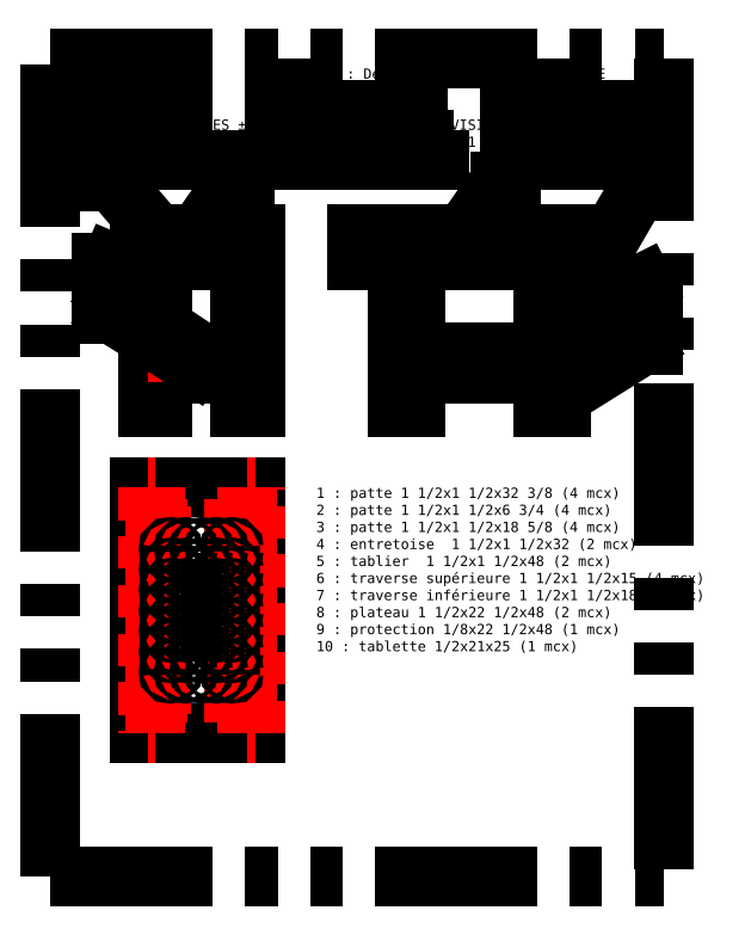
<metadata>
{"format":"dxf","ext":"dxf","renderer":"ezdxf+matplotlib","layout":"modelspace","background":"white","min_lineweight":24,"dpi":150}
</metadata>
<code>
0
SECTION
2
ENTITIES
0
LINE
8
Arrêtes visibles
10
-13.5
20
-2e-16
30
0
11
-15
21
-2e-16
31
0
0
LINE
8
Arrêtes visibles
10
-15
20
-2e-16
30
0
11
-15
21
-32.38
31
0
0
LINE
8
Arrêtes visibles
10
-15
20
-32.38
30
0
11
-13.5
21
-32.38
31
0
0
LINE
8
Arrêtes visibles
10
-13.5
20
-32.38
30
0
11
-13.5
21
-2e-16
31
0
0
LINE
8
Arrêtes visibles
10
-13.5
20
-32.38
30
0
11
-12
21
-32.38
31
0
0
LINE
8
Arrêtes visibles
10
-12
20
-32.38
30
0
11
-12
21
-3.5
31
0
0
LINE
8
Arrêtes visibles
10
-12
20
-3.5
30
0
11
-13.5
21
-3.5
31
0
0
LINE
8
Arrêtes visibles
10
-13.5
20
-3.5
30
0
11
-13.5
21
-32.38
31
0
0
LINE
8
Arrêtes visibles
10
-31.5
20
-2e-16
30
0
11
-30
21
3.3e-15
31
0
0
LINE
8
Arrêtes visibles
10
-30
20
3.3e-15
30
0
11
-30
21
-32.38
31
0
0
LINE
8
Arrêtes visibles
10
-30
20
-32.38
30
0
11
-31.5
21
-32.38
31
0
0
LINE
8
Arrêtes visibles
10
-31.5
20
-32.38
30
0
11
-31.5
21
-2e-16
31
0
0
LINE
8
Arrêtes visibles
10
-31.5
20
-32.38
30
0
11
-33
21
-32.38
31
0
0
LINE
8
Arrêtes visibles
10
-33
20
-32.38
30
0
11
-33
21
-3.5
31
0
0
LINE
8
Arrêtes visibles
10
-33
20
-3.5
30
0
11
-31.5
21
-3.5
31
0
0
LINE
8
Arrêtes visibles
10
-31.5
20
-25.62
30
0
11
-31.5
21
-32.38
31
0
0
LINE
8
Arrêtes visibles
10
-31.5
20
-3.5
30
0
11
-31.5
21
-24.25
31
0
0
LINE
8
Arrêtes visibles
10
-31.5
20
-22.12
30
0
11
-31.5
21
-25.62
31
0
0
LINE
8
Arrêtes visibles
10
-34.5
20
-48
30
0
11
-34.5
21
-96
31
0
0
LINE
8
Arrêtes visibles
10
-34.5
20
-96
30
0
11
-12
21
-96
31
0
0
LINE
8
Arrêtes visibles
10
-12
20
-96
30
0
11
-12
21
-48
31
0
0
LINE
8
Arrêtes visibles
10
-12
20
-48
30
0
11
-34.5
21
-48
31
0
0
LINE
8
Arrêtes visibles
10
8
20
0
30
0
11
56
21
0
31
0
0
LINE
8
Arrêtes visibles
10
56
20
1.5
30
0
11
56
21
1.625
31
0
0
LINE
8
Arrêtes visibles
10
56
20
0
30
0
11
56
21
0.8125
31
0
0
LINE
8
Arrêtes visibles
10
56
20
0.8125
30
0
11
56
21
1.5
31
0
0
LINE
8
Arrêtes visibles
10
56
20
1.625
30
0
11
8
21
1.625
31
0
0
LINE
8
Arrêtes visibles
10
8
20
1.625
30
0
11
8
21
0
31
0
0
LINE
8
Arrêtes visibles
10
9.5
20
0
30
0
11
54.5
21
0
31
0
0
LINE
8
Arrêtes visibles
10
9.5
20
0
30
0
11
54.5
21
0
31
0
0
LINE
8
Arrêtes visibles
10
12.5
20
0
30
0
11
11
21
0
31
0
0
LINE
8
Arrêtes visibles
10
51.5
20
0
30
0
11
53
21
0
31
0
0
LINE
8
Arrêtes cachées
10
-33
20
-48
30
0
11
-33
21
-96
31
0
0
LINE
8
Arrêtes cachées
10
-33
20
-96
30
0
11
-31.5
21
-96
31
0
0
LINE
8
Arrêtes cachées
10
-31.5
20
-96
30
0
11
-31.5
21
-49.5
31
0
0
LINE
8
Arrêtes cachées
10
-31.5
20
-48
30
0
11
-33
21
-48
31
0
0
LINE
8
Arrêtes cachées
10
-31.5
20
-49.5
30
0
11
-31.5
21
-51
31
0
0
LINE
8
Arrêtes cachées
10
-31.5
20
-88
30
0
11
-31.5
21
-86.5
31
0
0
LINE
8
Arrêtes visibles
10
-12
20
-93
30
0
11
-12
21
-94.5
31
0
0
LINE
8
Arrêtes cachées
10
-31.5
20
-86.5
30
0
11
-31.5
21
-85
31
0
0
LINE
8
Arrêtes cachées
10
-31.5
20
-50
30
0
11
-31.5
21
-52.5
31
0
0
LINE
8
Arrêtes cachées
10
-31.5
20
-48
30
0
11
-31.5
21
-52
31
0
0
LINE
8
Arrêtes cachées
10
-13.5
20
-51
30
0
11
-13.5
21
-49.5
31
0
0
LINE
8
Arrêtes cachées
10
-31.5
20
-88
30
0
11
-31.5
21
-86.5
31
0
0
LINE
8
Arrêtes cachées
10
-13.5
20
-86.5
30
0
11
-13.5
21
-88
31
0
0
LINE
8
Arrêtes cachées
10
-13.5
20
-48
30
0
11
-13.5
21
-94.5
31
0
0
LINE
8
Arrêtes cachées
10
-13.5
20
-96
30
0
11
-12
21
-96
31
0
0
LINE
8
Arrêtes cachées
10
-12
20
-96
30
0
11
-12
21
-48
31
0
0
LINE
8
Arrêtes cachées
10
-12
20
-48
30
0
11
-13.5
21
-48
31
0
0
LINE
8
Arrêtes cachées
10
-13.5
20
-51
30
0
11
-13.5
21
-52.5
31
0
0
LINE
8
Arrêtes cachées
10
-13.5
20
-86.5
30
0
11
-13.5
21
-85
31
0
0
LINE
8
Arrêtes cachées
10
-31.5
20
-49.5
30
0
11
-31.5
21
-53
31
0
0
LINE
8
Arrêtes cachées
10
-31.5
20
-59.5
30
0
11
-30
21
-59.5
31
0
0
LINE
8
Arrêtes cachées
10
-30
20
-59.5
30
0
11
-30
21
-57.5
31
0
0
LINE
8
Arrêtes cachées
10
-30
20
-57.5
30
0
11
-30
21
-56
31
0
0
LINE
8
Arrêtes cachées
10
-30
20
-56
30
0
11
-31.5
21
-56
31
0
0
LINE
8
Arrêtes cachées
10
-31.5
20
-88
30
0
11
-31.5
21
-84.5
31
0
0
LINE
8
Arrêtes cachées
10
-31.5
20
-84.5
30
0
11
-30
21
-84.5
31
0
0
LINE
8
Arrêtes cachées
10
-30
20
-84.5
30
0
11
-30
21
-86.5
31
0
0
LINE
8
Arrêtes cachées
10
-30
20
-86.5
30
0
11
-30
21
-88
31
0
0
LINE
8
Arrêtes cachées
10
-30
20
-88
30
0
11
-31.5
21
-88
31
0
0
LINE
8
Arrêtes cachées
10
-13.5
20
-49.5
30
0
11
-13.5
21
-53
31
0
0
LINE
8
Arrêtes cachées
10
-13.5
20
-59.5
30
0
11
-15
21
-59.5
31
0
0
LINE
8
Arrêtes cachées
10
-15
20
-59.5
30
0
11
-15
21
-57.5
31
0
0
LINE
8
Arrêtes cachées
10
-15
20
-57.5
30
0
11
-15
21
-56
31
0
0
LINE
8
Arrêtes cachées
10
-15
20
-56
30
0
11
-13.5
21
-56
31
0
0
LINE
8
Arrêtes cachées
10
-13.5
20
-96
30
0
11
-13.5
21
-89
31
0
0
LINE
8
Arrêtes cachées
10
-13.5
20
-84.5
30
0
11
-15
21
-84.5
31
0
0
LINE
8
Arrêtes cachées
10
-15
20
-84.5
30
0
11
-15
21
-86.5
31
0
0
LINE
8
Arrêtes cachées
10
-15
20
-86.5
30
0
11
-15
21
-88
31
0
0
LINE
8
Arrêtes cachées
10
-15
20
-88
30
0
11
-13.5
21
-88
31
0
0
LINE
8
Arrêtes cachées
10
-15
20
-56
30
0
11
-15
21
-57.5
31
0
0
LINE
8
Arrêtes cachées
10
-15
20
-57.5
30
0
11
-30
21
-57.5
31
0
0
LINE
8
Arrêtes cachées
10
-30
20
-57.5
30
0
11
-30
21
-56
31
0
0
LINE
8
Arrêtes cachées
10
-31.5
20
-56
30
0
11
-15
21
-56
31
0
0
LINE
8
Arrêtes cachées
10
-15
20
-88
30
0
11
-15
21
-86.5
31
0
0
LINE
8
Arrêtes cachées
10
-15
20
-86.5
30
0
11
-30
21
-86.5
31
0
0
LINE
8
Arrêtes cachées
10
-30
20
-86.5
30
0
11
-30
21
-88
31
0
0
LINE
8
Arrêtes cachées
10
-31.5
20
-88
30
0
11
-15
21
-88
31
0
0
LINE
8
Arrêtes visibles
10
9.5
20
0
30
0
11
54.5
21
0
31
0
0
LINE
8
Arrêtes cachées
10
48
20
0
30
0
11
48
21
-3.5
31
0
0
LINE
8
Arrêtes visibles
10
54.5
20
-3.5
30
0
11
8
21
-3.5
31
0
0
LINE
8
Arrêtes cachées
10
16
20
-3.5
30
0
11
16
21
0
31
0
0
LINE
8
Arrêtes visibles
10
56
20
-3.5
30
0
11
49
21
-3.5
31
0
0
LINE
8
Arrêtes visibles
10
44.5
20
-3.5
30
0
11
44.5
21
-22.12
31
0
0
LINE
8
Arrêtes visibles
10
44.5
20
-32.38
30
0
11
48
21
-32.38
31
0
0
LINE
8
Arrêtes visibles
10
48
20
-32.38
30
0
11
48
21
-3.5
31
0
0
LINE
8
Arrêtes visibles
10
19.5
20
-3.5
30
0
11
19.5
21
-22.12
31
0
0
LINE
8
Arrêtes visibles
10
19.5
20
-32.38
30
0
11
16
21
-32.38
31
0
0
LINE
8
Arrêtes visibles
10
16
20
-32.38
30
0
11
16
21
-3.5
31
0
0
LINE
8
Arrêtes cachées
10
44.5
20
-3.5
30
0
11
44.5
21
0
31
0
0
LINE
8
Arrêtes cachées
10
19.5
20
-3.5
30
0
11
19.5
21
0
31
0
0
LINE
8
Arrêtes visibles
10
-31.5
20
-2e-16
30
0
11
-33
21
3.3e-15
31
0
0
LINE
8
Arrêtes visibles
10
-33
20
3.3e-15
30
0
11
-33
21
-3.5
31
0
0
LINE
8
Arrêtes visibles
10
-33
20
-3.5
30
0
11
-31.5
21
-3.5
31
0
0
LINE
8
Arrêtes visibles
10
-31.5
20
-3.5
30
0
11
-31.5
21
-2e-16
31
0
0
LINE
8
Arrêtes visibles
10
-13.5
20
-2e-16
30
0
11
-12
21
-3.8e-15
31
0
0
LINE
8
Arrêtes visibles
10
-12
20
-3.8e-15
30
0
11
-12
21
-3.5
31
0
0
LINE
8
Arrêtes visibles
10
-12
20
-3.5
30
0
11
-13.5
21
-3.5
31
0
0
LINE
8
Arrêtes visibles
10
-13.5
20
-3.5
30
0
11
-13.5
21
-2e-16
31
0
0
LINE
8
Arrêtes visibles
10
-15
20
-3.8e-15
30
0
11
-12
21
-3.8e-15
31
0
0
LINE
8
Arrêtes visibles
10
-12
20
-3.8e-15
30
0
11
-12
21
0.8125
31
0
0
LINE
8
Arrêtes visibles
10
-12
20
0.8125
30
0
11
-12
21
1.5
31
0
0
LINE
8
Arrêtes visibles
10
-12
20
1.5
30
0
11
-12
21
1.625
31
0
0
LINE
8
Arrêtes visibles
10
-12
20
1.625
30
0
11
-34.5
21
1.625
31
0
0
LINE
8
Arrêtes visibles
10
-34.5
20
1.625
30
0
11
-34.5
21
-3.8e-15
31
0
0
LINE
8
Arrêtes visibles
10
-15
20
-2e-16
30
0
11
-31.5
21
-2e-16
31
0
0
LINE
8
Arrêtes visibles
10
-30
20
-2e-16
30
0
11
-31.5
21
-2e-16
31
0
0
LINE
8
Arrêtes visibles
10
-31.5
20
-2e-16
30
0
11
-31.5
21
-2.5
31
0
0
LINE
8
Arrêtes visibles
10
-15
20
-2.5
30
0
11
-15
21
-2e-16
31
0
0
LINE
8
Arrêtes visibles
10
-15
20
-3.5
30
0
11
-30
21
-3.5
31
0
0
LINE
8
Arrêtes visibles
10
16
20
-25.62
30
0
11
48
21
-25.62
31
0
0
LINE
8
Arrêtes visibles
10
48
20
-25.62
30
0
11
48
21
-22.12
31
0
0
LINE
8
Arrêtes visibles
10
48
20
-22.12
30
0
11
16
21
-22.12
31
0
0
LINE
8
Arrêtes visibles
10
16
20
-22.12
30
0
11
16
21
-25.62
31
0
0
LINE
8
Arrêtes cachées
10
44.5
20
-22.12
30
0
11
44.5
21
-25.62
31
0
0
LINE
8
Arrêtes cachées
10
19.5
20
-22.12
30
0
11
19.5
21
-25.62
31
0
0
LINE
8
Arrêtes visibles
10
-12
20
-22.12
30
0
11
-13.5
21
-22.12
31
0
0
LINE
8
Arrêtes visibles
10
-31.5
20
-22.12
30
0
11
-33
21
-22.12
31
0
0
LINE
8
Arrêtes visibles
10
-12
20
-25.62
30
0
11
-13.5
21
-25.62
31
0
0
LINE
8
Arrêtes visibles
10
-31.5
20
-25.62
30
0
11
-33
21
-25.62
31
0
0
LINE
8
Arrêtes cachées
10
-13.5
20
-22.12
30
0
11
-15
21
-22.12
31
0
0
LINE
8
Arrêtes visibles
10
-15
20
-22.12
30
0
11
-30
21
-22.12
31
0
0
LINE
8
Arrêtes cachées
10
-30
20
-22.12
30
0
11
-31.5
21
-22.12
31
0
0
LINE
8
Arrêtes cachées
10
-15
20
-25.62
30
0
11
-13.5
21
-25.62
31
0
0
LINE
8
Arrêtes cachées
10
-31.5
20
-25.62
30
0
11
-30
21
-25.62
31
0
0
LINE
8
Arrêtes visibles
10
-30
20
-25.62
30
0
11
-15
21
-25.62
31
0
0
LINE
8
Arrêtes cachées
10
21
20
-22.12
30
0
11
21
21
-25.62
31
0
0
LINE
8
Arrêtes cachées
10
43
20
-22.12
30
0
11
43
21
-25.62
31
0
0
LINE
8
Arrêtes visibles
10
44.5
20
-22.12
30
0
11
44.5
21
-21.38
31
0
0
LINE
8
Arrêtes visibles
10
44.5
20
-21.62
30
0
11
19.5
21
-21.62
31
0
0
LINE
8
Arrêtes visibles
10
19.5
20
-21.38
30
0
11
19.5
21
-22.12
31
0
0
LINE
8
Arrêtes cachées
10
-12
20
-21.62
30
0
11
-15
21
-21.62
31
0
0
LINE
8
Arrêtes visibles
10
-15
20
-21.62
30
0
11
-30
21
-21.62
31
0
0
LINE
8
Arrêtes cachées
10
-30
20
-21.62
30
0
11
-33
21
-21.62
31
0
0
LINE
8
Arrêtes visibles
10
-34.5
20
-3.8e-15
30
0
11
-33
21
3.3e-15
31
0
0
LINE
8
Arrêtes visibles
10
8
20
0
30
0
11
8
21
-3.5
31
0
0
LINE
8
Arrêtes visibles
10
56
20
0
30
0
11
56
21
-3.5
31
0
0
CIRCLE
8
Arrêtes cachées
10
0
20
0
30
0
40
0
0
CIRCLE
8
Arrêtes visibles
10
-28.5
20
-60
30
0
40
0.375
0
CIRCLE
8
Arrêtes visibles
10
-28.5
20
-64
30
0
40
0.375
0
CIRCLE
8
Arrêtes visibles
10
-28.5
20
-68
30
0
40
0.375
0
CIRCLE
8
Arrêtes visibles
10
-28.5
20
-72
30
0
40
0.375
0
CIRCLE
8
Arrêtes visibles
10
-28.5
20
-76
30
0
40
0.375
0
CIRCLE
8
Arrêtes visibles
10
-28.5
20
-80
30
0
40
0.375
0
CIRCLE
8
Arrêtes visibles
10
-28.5
20
-84
30
0
40
0.375
0
CIRCLE
8
Arrêtes visibles
10
-25.5
20
-60
30
0
40
0.375
0
CIRCLE
8
Arrêtes visibles
10
-25.5
20
-64
30
0
40
0.375
0
CIRCLE
8
Arrêtes visibles
10
-25.5
20
-68
30
0
40
0.375
0
CIRCLE
8
Arrêtes visibles
10
-25.5
20
-72
30
0
40
0.375
0
CIRCLE
8
Arrêtes visibles
10
-25.5
20
-76
30
0
40
0.375
0
CIRCLE
8
Arrêtes visibles
10
-25.5
20
-80
30
0
40
0.375
0
CIRCLE
8
Arrêtes visibles
10
-25.5
20
-84
30
0
40
0.375
0
CIRCLE
8
Arrêtes visibles
10
-22.5
20
-60
30
0
40
0.375
0
CIRCLE
8
Arrêtes visibles
10
-22.5
20
-64
30
0
40
0.375
0
CIRCLE
8
Arrêtes visibles
10
-22.5
20
-68
30
0
40
0.375
0
CIRCLE
8
Arrêtes visibles
10
-22.5
20
-72
30
0
40
0.375
0
CIRCLE
8
Arrêtes visibles
10
-22.5
20
-76
30
0
40
0.375
0
CIRCLE
8
Arrêtes visibles
10
-22.5
20
-80
30
0
40
0.375
0
CIRCLE
8
Arrêtes visibles
10
-22.5
20
-84
30
0
40
0.375
0
CIRCLE
8
Arrêtes visibles
10
-19.5
20
-60
30
0
40
0.375
0
CIRCLE
8
Arrêtes visibles
10
-19.5
20
-64
30
0
40
0.375
0
CIRCLE
8
Arrêtes visibles
10
-19.5
20
-68
30
0
40
0.375
0
CIRCLE
8
Arrêtes visibles
10
-19.5
20
-72
30
0
40
0.375
0
CIRCLE
8
Arrêtes visibles
10
-19.5
20
-76
30
0
40
0.375
0
CIRCLE
8
Arrêtes visibles
10
-19.5
20
-80
30
0
40
0.375
0
CIRCLE
8
Arrêtes visibles
10
-19.5
20
-84
30
0
40
0.375
0
CIRCLE
8
Arrêtes visibles
10
-16.5
20
-60
30
0
40
0.375
0
CIRCLE
8
Arrêtes visibles
10
-16.5
20
-64
30
0
40
0.375
0
CIRCLE
8
Arrêtes visibles
10
-16.5
20
-68
30
0
40
0.375
0
CIRCLE
8
Arrêtes visibles
10
-16.5
20
-72
30
0
40
0.375
0
CIRCLE
8
Arrêtes visibles
10
-16.5
20
-76
30
0
40
0.375
0
CIRCLE
8
Arrêtes visibles
10
-16.5
20
-80
30
0
40
0.375
0
CIRCLE
8
Arrêtes visibles
10
-16.5
20
-84
30
0
40
0.375
0
LINE
8
Arrêtes visibles
10
44.5
20
-32.38
30
0
11
44.5
21
-25.62
31
0
0
LINE
8
Arrêtes visibles
10
19.5
20
-32.38
30
0
11
19.5
21
-25.62
31
0
0
INSERT
8
Fantômes
2
cartouche_ANSI_A
10
-52
20
-124
30
0
41
16
42
16
0
MTEXT
8
Arrêtes visibles
10
-41
20
-4
30
0
40
2
41
0
46
0
71
     8
72
     1
1
1
7
textstyle18
73
     1
44
1
0
MTEXT
8
Arrêtes visibles
10
-41
20
-10
30
0
40
2
41
0
46
0
71
     8
72
     1
1
10
7
textstyle19
73
     1
44
1
0
MTEXT
8
Arrêtes visibles
10
-41
20
12
30
0
40
2
41
0
46
0
71
     8
72
     1
1
6
7
textstyle20
73
     1
44
1
0
MTEXT
8
Arrêtes visibles
10
37
20
12
30
0
40
2
41
0
46
0
71
     8
72
     1
1
8
7
textstyle21
73
     1
44
1
0
MTEXT
8
Arrêtes visibles
10
-15
20
12
30
0
40
2
41
0
46
0
71
     8
72
     1
1
9
7
textstyle22
73
     1
44
1
0
MTEXT
8
Arrêtes visibles
10
65
20
12
30
0
40
2
41
0
46
0
71
     8
72
     1
1
5
7
textstyle23
73
     1
44
1
0
MTEXT
8
Arrêtes visibles
10
65
20
-8
30
0
40
2
41
0
46
0
71
     8
72
     1
1
3
7
textstyle24
73
     1
44
1
0
MTEXT
8
Arrêtes visibles
10
65
20
-14
30
0
40
2
41
0
46
0
71
     8
72
     1
1
4
7
textstyle25
73
     1
44
1
0
MTEXT
8
Arrêtes visibles
10
65
20
-20
30
0
40
2
41
0
46
0
71
     8
72
     1
1
2
7
textstyle26
73
     1
44
1
0
MTEXT
8
Arrêtes visibles
10
-41
20
-14
30
0
40
2
41
0
46
0
71
     8
72
     1
1
7
7
textstyle27
73
     1
44
1
0
MTEXT
8
Arrêtes visibles
10
0
20
-48
30
0
40
2
41
0
46
0
71
     1
72
     1
3
1 : patte 1 1/2x1 1/2x32 3/8 (4 mcx)\P2 : patte 1 1/2x1 1/2x6 3/4 (4 mcx)\P3 : patte 1 1/2x1 1/2x18 5/8 (4 mcx)\P4 : entretoise  1 1/2x1 1/2x32 (2 mcx)\P5 : tablier  1 1/2x1 1/2x48 (2 mcx)\P6 : traverse supérieure 1 1/2x1 1/2x15 (4 mcx)\P7 : traverse
1
 inférieure 1 1/2x1 1/2x18 (4 mcx)\P8 : plateau 1 1/2x22 1/2x48 (2 mcx)\P9 : protection 1/8x22 1/2x48 (1 mcx)\P10 : tablette 1/2x21x25 (1 mcx)
7
textstyle28
73
     1
44
1
0
LEADER
8
Arrêtes visibles
3
QCADDimStyle
76
     3
10
56
20
-1.75
30
0
10
64
20
12
30
0
10
66
20
12
30
0
0
LEADER
8
Arrêtes visibles
3
QCADDimStyle
76
     3
10
48
20
-16
30
0
10
64
20
-8
30
0
10
66
20
-8
30
0
0
LEADER
8
Arrêtes visibles
3
QCADDimStyle
76
     3
10
48
20
-23.88
30
0
10
64
20
-14
30
0
10
66
20
-14
30
0
0
LEADER
8
Arrêtes visibles
3
QCADDimStyle
76
     3
10
-22.5
20
-21.62
30
0
10
-40
20
-10
30
0
10
-42
20
-10
30
0
0
LEADER
8
Arrêtes visibles
3
QCADDimStyle
76
     3
10
-28
20
-2
30
0
10
-40
20
12
30
0
10
-42
20
12
30
0
0
LEADER
8
Arrêtes visibles
3
QCADDimStyle
76
     3
10
-30.5
20
-8
30
0
10
-40
20
-4
30
0
10
-42
20
-4
30
0
0
DIMENSION
8
Arrêtes visibles
280
     0
10
-48
20
1.625
30
0
11
-49.5
21
-15.38
31
0
70
    32
71
     5
42
-1
73
     0
74
     0
75
     0
3
QCADDimStyle
13
-34.5
23
1.625
33
0
14
-33
24
-32.38
34
0
50
90
0
LEADER
8
Arrêtes visibles
3
QCADDimStyle
76
     3
10
-24
20
-24
30
0
10
-40
20
-14
30
0
10
-42
20
-14
30
0
0
LINE
8
Arrêtes visibles
10
-12
20
1.5
30
0
11
-34.5
21
1.5
31
0
0
LINE
8
Arrêtes visibles
10
56
20
1.5
30
0
11
8
21
1.5
31
0
0
LEADER
8
Arrêtes visibles
3
QCADDimStyle
76
     3
10
-23.25
20
1.625
30
0
10
-16
20
12
30
0
10
-14
20
12
30
0
0
LEADER
8
Arrêtes visibles
3
QCADDimStyle
76
     3
10
28
20
0.5
30
0
10
36
20
12
30
0
10
38
20
12
30
0
0
LEADER
8
Arrêtes visibles
3
QCADDimStyle
76
     3
10
48
20
-30
30
0
10
64
20
-20
30
0
10
66
20
-20
30
0
0
VIEWPORT
8
0
10
5.25
20
4
30
0
40
11.64
41
8.993
68
     1
69
     1
12
5.25
22
4
13
0
23
0
14
0.5
24
0.5
15
0.5
25
0.5
16
0
26
0
36
1
17
0
27
0
37
0
42
50
43
0
44
0
45
8.993
50
0
51
0
72
   100
90
   557152
1

281
     0
71
     1
74
     0
110
0
120
0
130
0
111
1
121
0
131
0
112
0
122
1
132
0
79
     0
146
0
170
     0
61
     5
348
10936
292
     1
282
     1
141
0
142
0
63
   256
361
109F9
0
ENDSEC
0
EOF

</code>
